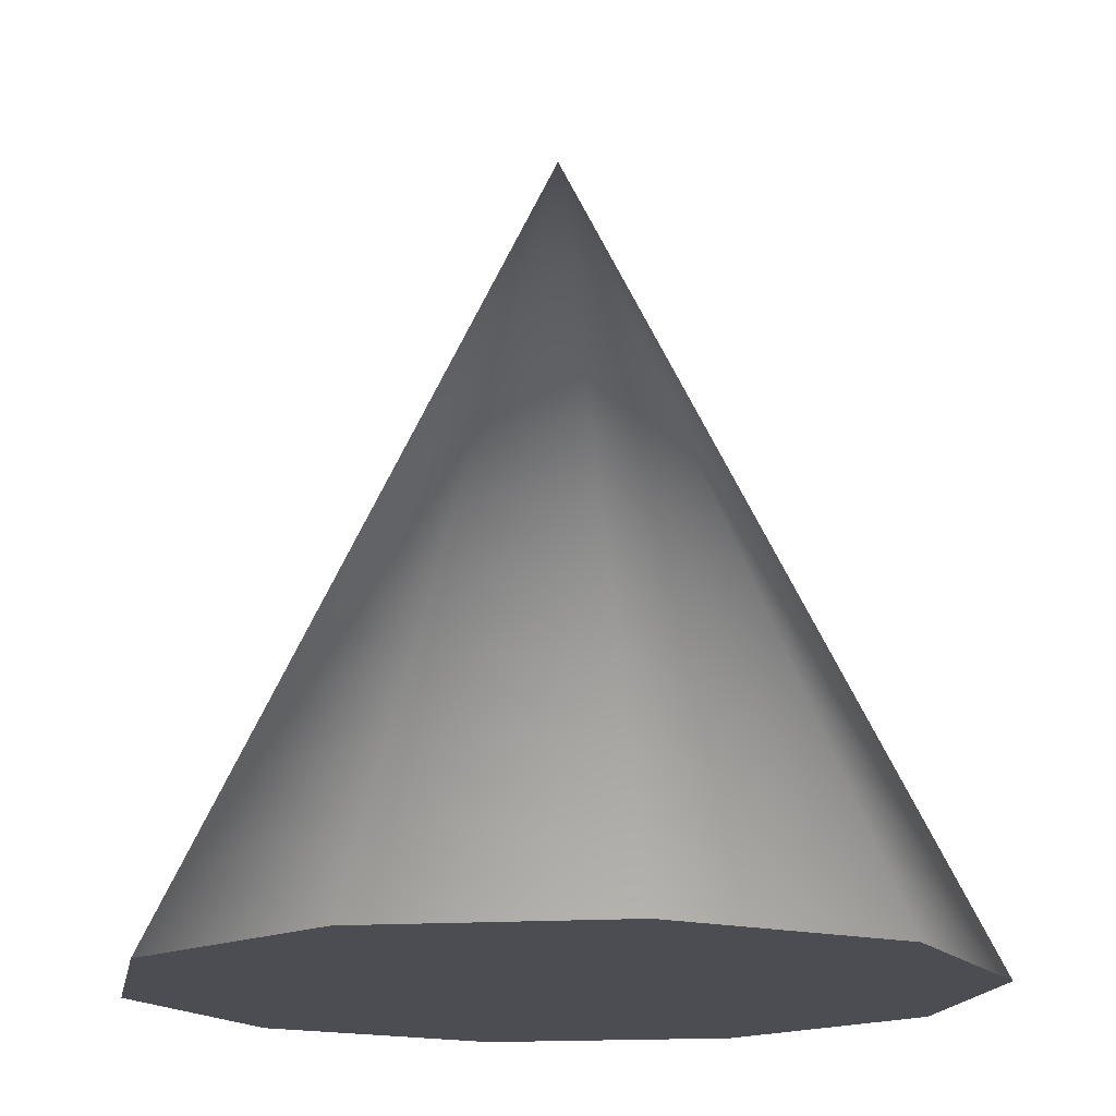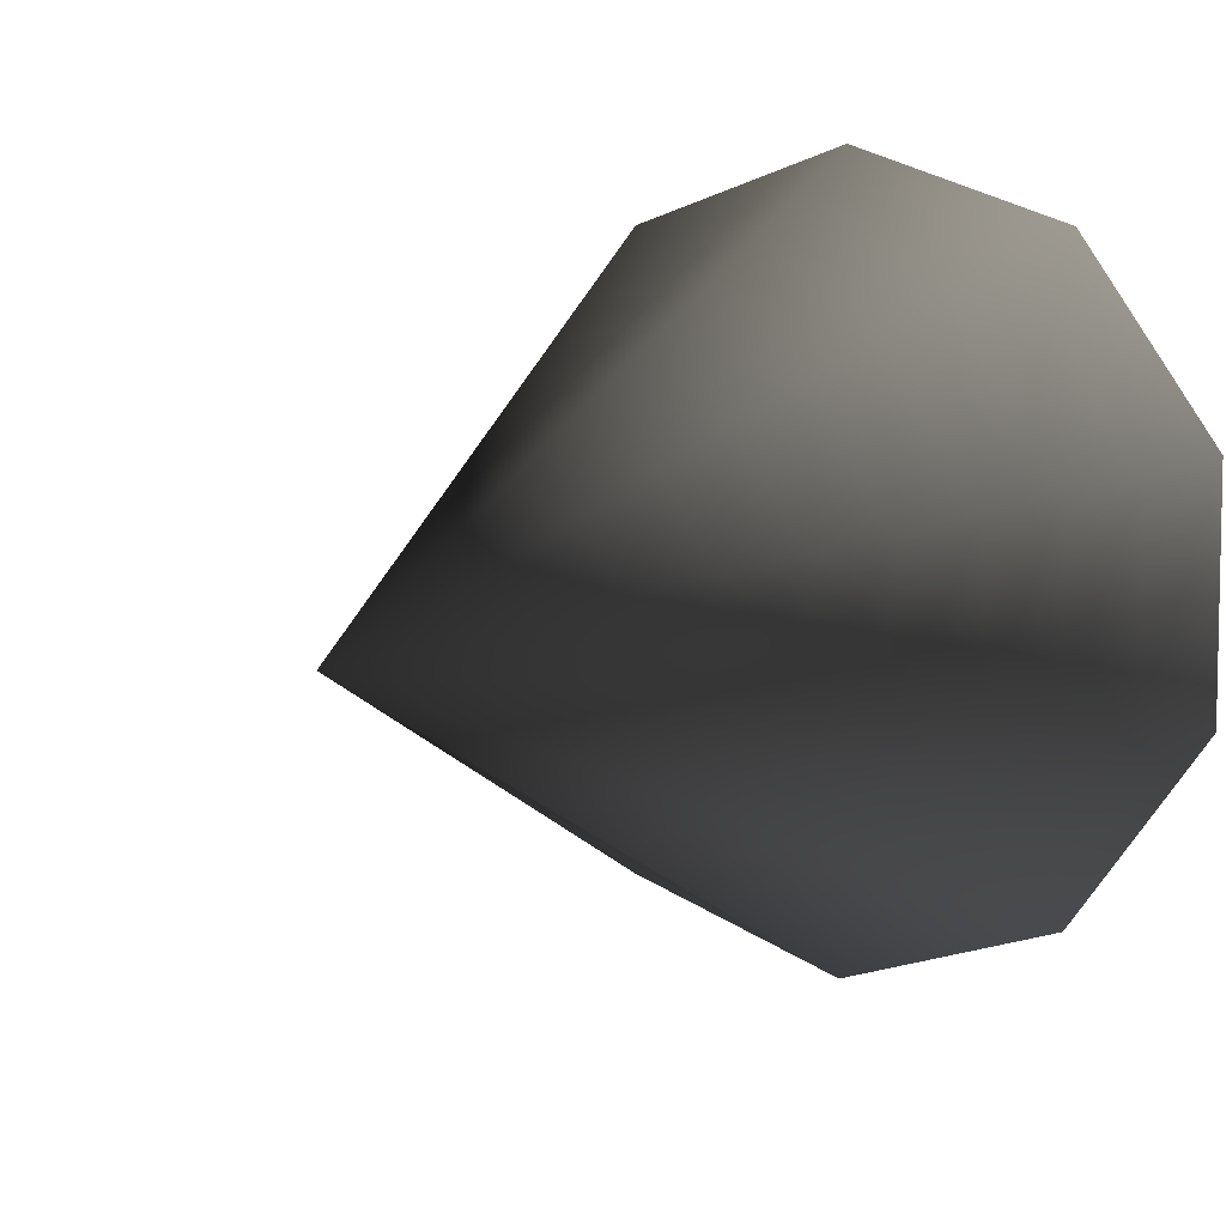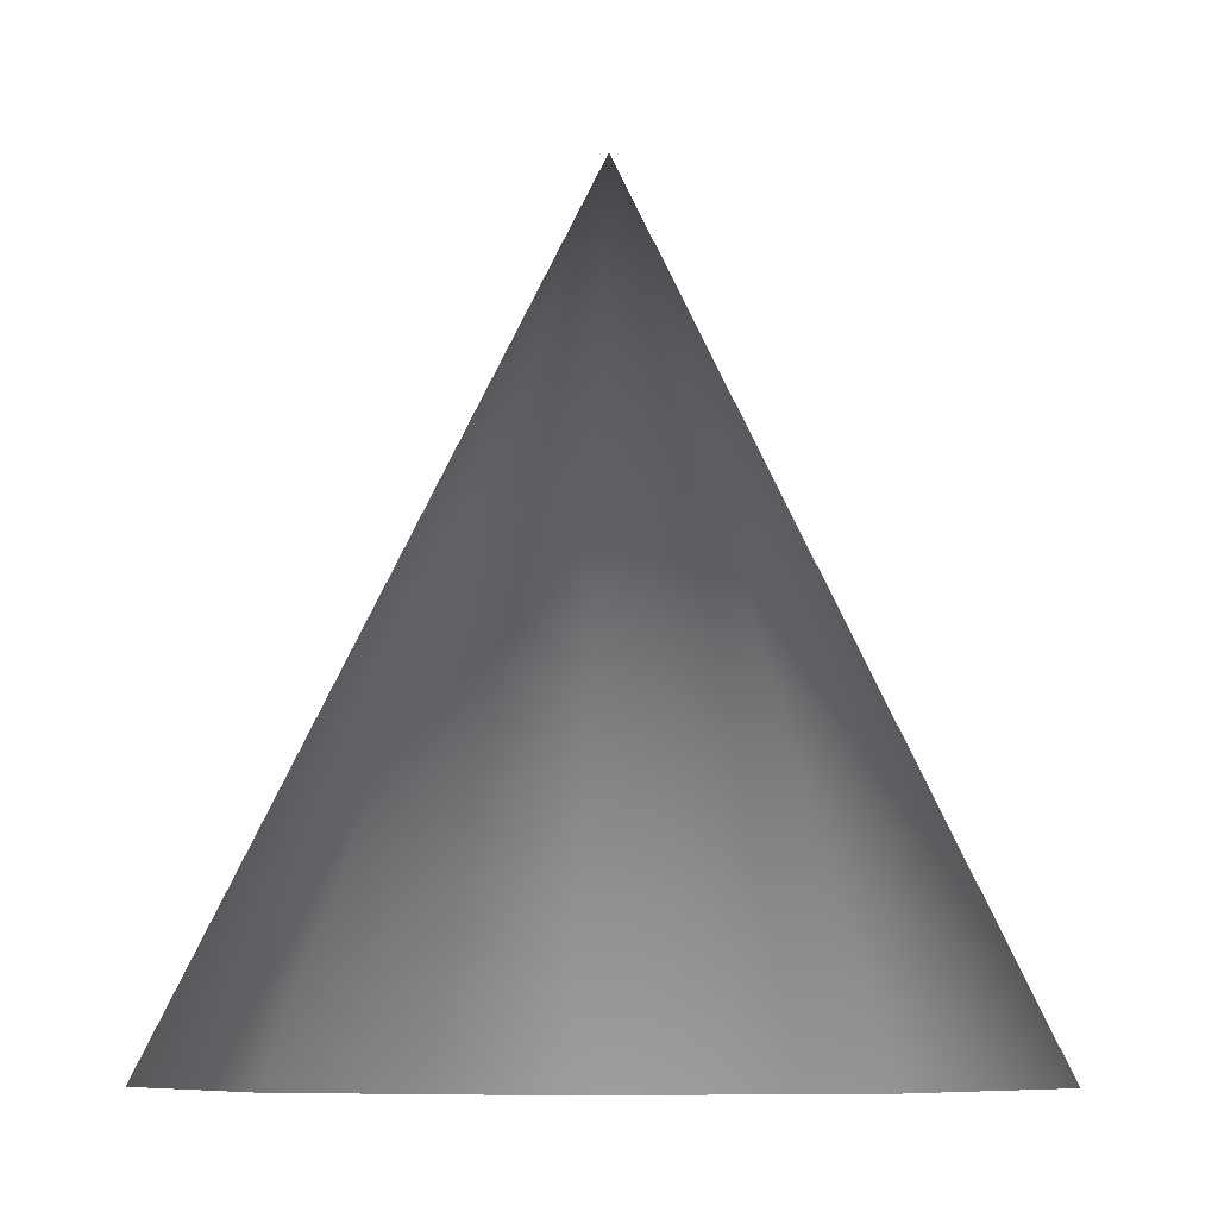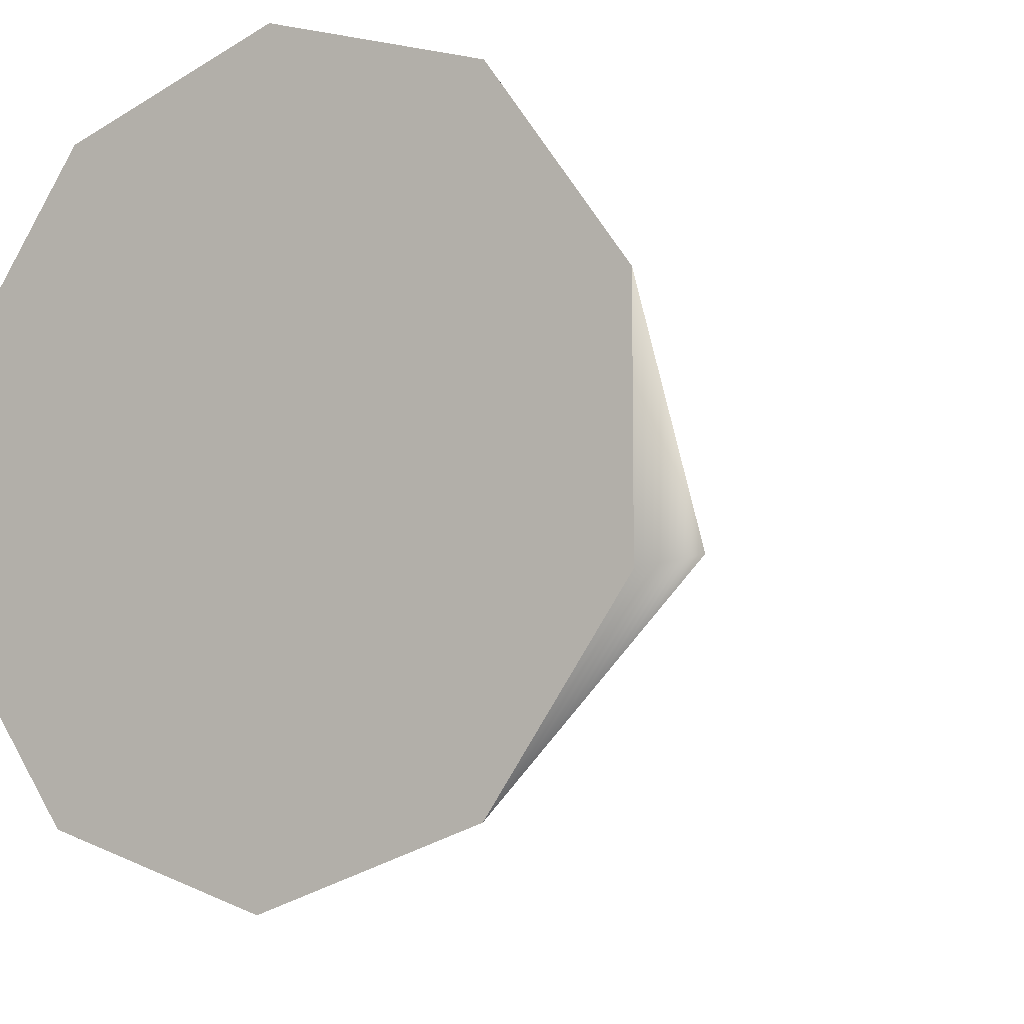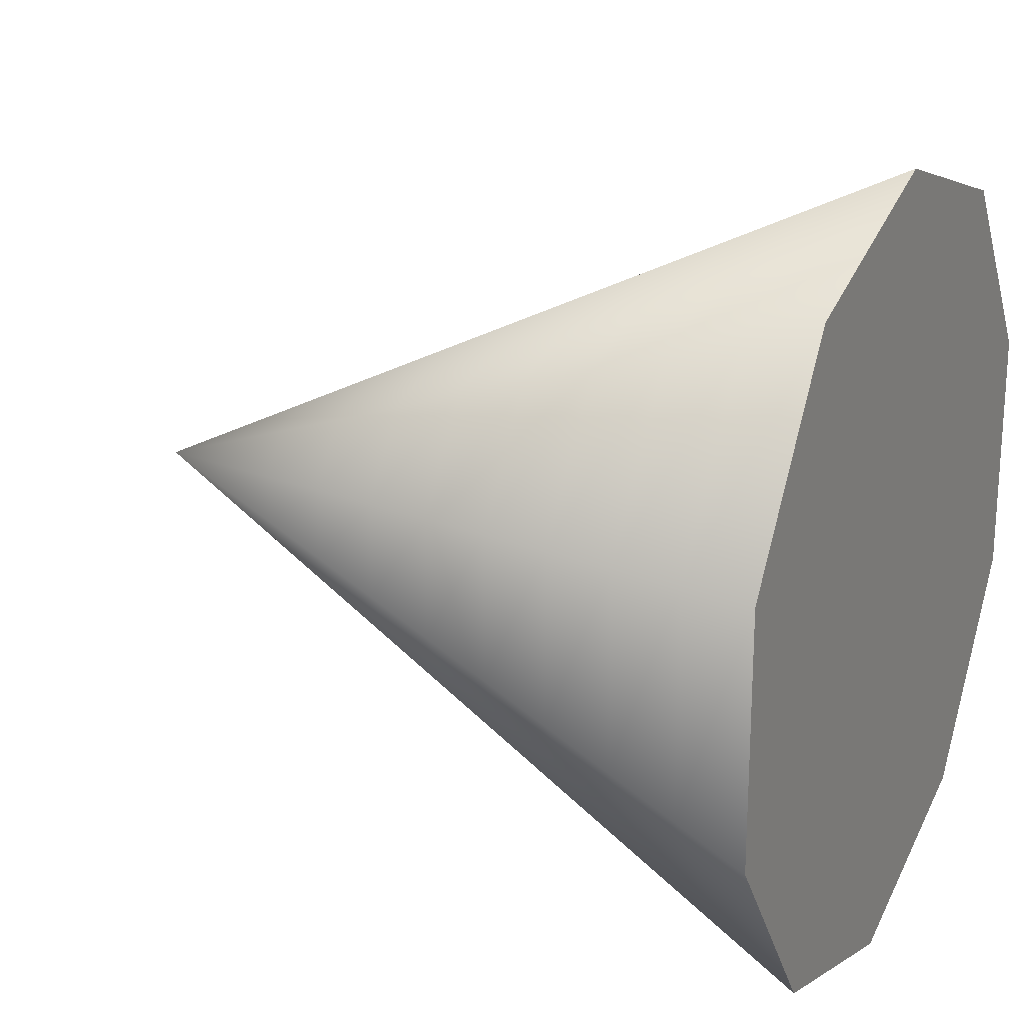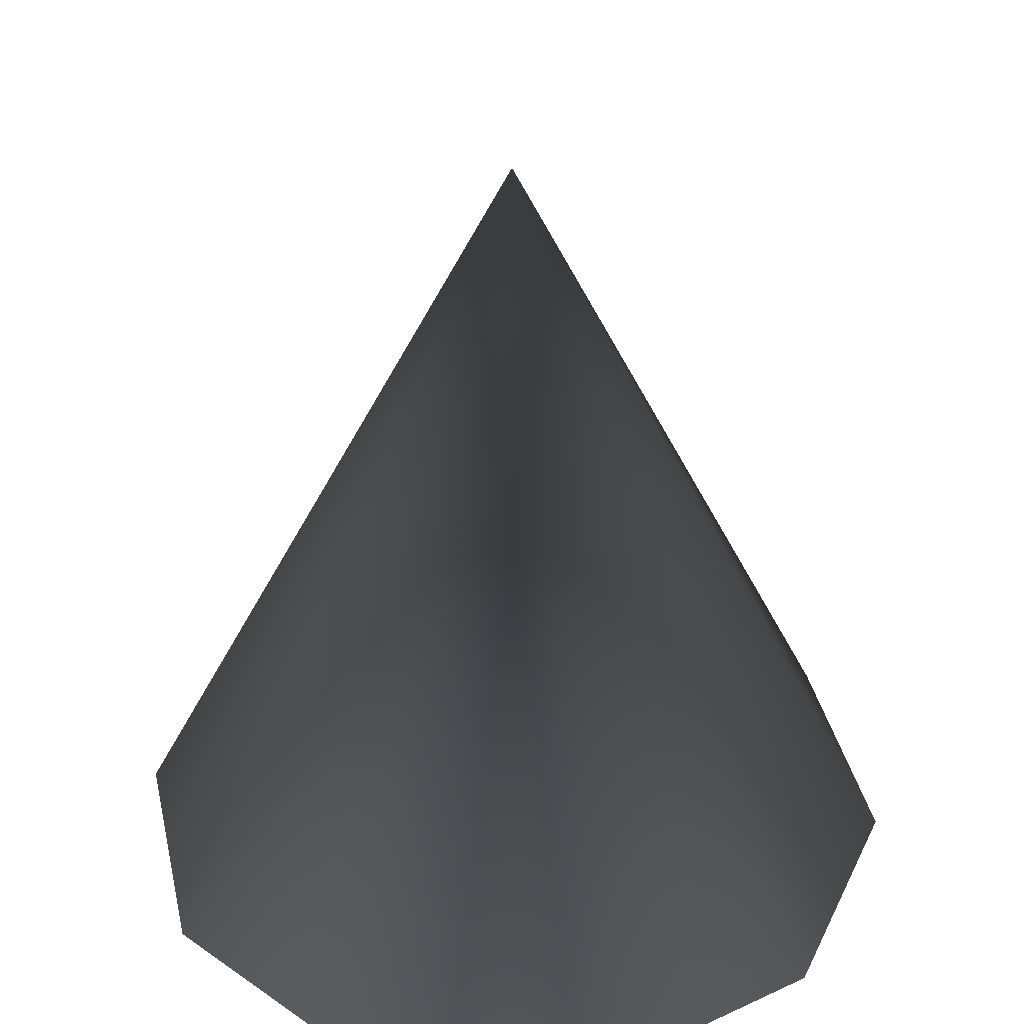
<metadata>
{"format":"obj","ext":"obj","renderer":"f3d","projection":"perspective","resolution":1024,"background":"white","views":[{"elev":-16.4,"azim":25.8,"up":"+Y"},{"elev":7.3,"azim":-146.8,"up":"+Z"},{"elev":-7.6,"azim":4.2,"up":"+Y"},{"elev":-8.2,"azim":33.4,"up":"+Z"},{"elev":21.9,"azim":-64.5,"up":"+Z"},{"elev":37.8,"azim":95.4,"up":"+Y"}]}
</metadata>
<code>
g cone-Submesh
v 0 -0.5 0
v -2.186e-08 -0.5 0.5
v -0.2939 -0.5 0.4045
v -0.4755 -0.5 0.1545
v -0.4755 -0.5 -0.1545
v -0.2939 -0.5 -0.4045
v 5.962e-09 -0.5 -0.5
v 0.2939 -0.5 -0.4045
v 0.4755 -0.5 -0.1545
v 0.4755 -0.5 0.1545
v 0.2939 -0.5 0.4045
v -1.967e-08 -0.4 0.45
v -0.2645 -0.4 0.3641
v -0.428 -0.4 0.1391
v -0.428 -0.4 -0.1391
v -0.2645 -0.4 -0.3641
v 5.366e-09 -0.4 -0.45
v 0.2645 -0.4 -0.3641
v 0.428 -0.4 -0.1391
v 0.428 -0.4 0.1391
v 0.2645 -0.4 0.3641
v -1.748e-08 -0.3 0.4
v -0.2351 -0.3 0.3236
v -0.3804 -0.3 0.1236
v -0.3804 -0.3 -0.1236
v -0.2351 -0.3 -0.3236
v 4.77e-09 -0.3 -0.4
v 0.2351 -0.3 -0.3236
v 0.3804 -0.3 -0.1236
v 0.3804 -0.3 0.1236
v 0.2351 -0.3 0.3236
v -1.53e-08 -0.2 0.35
v -0.2057 -0.2 0.2832
v -0.3329 -0.2 0.1082
v -0.3329 -0.2 -0.1082
v -0.2057 -0.2 -0.2832
v 4.174e-09 -0.2 -0.35
v 0.2057 -0.2 -0.2832
v 0.3329 -0.2 -0.1082
v 0.3329 -0.2 0.1082
v 0.2057 -0.2 0.2832
v -1.311e-08 -0.1 0.3
v -0.1763 -0.1 0.2427
v -0.2853 -0.1 0.09271
v -0.2853 -0.1 -0.09271
v -0.1763 -0.1 -0.2427
v 3.577e-09 -0.1 -0.3
v 0.1763 -0.1 -0.2427
v 0.2853 -0.1 -0.09271
v 0.2853 -0.1 0.09271
v 0.1763 -0.1 0.2427
v -1.093e-08 7.451e-09 0.25
v -0.1469 7.451e-09 0.2023
v -0.2378 7.451e-09 0.07725
v -0.2378 7.451e-09 -0.07725
v -0.1469 7.451e-09 -0.2023
v 2.981e-09 7.451e-09 -0.25
v 0.1469 7.451e-09 -0.2023
v 0.2378 7.451e-09 -0.07725
v 0.2378 7.451e-09 0.07725
v 0.1469 7.451e-09 0.2023
v -8.742e-09 0.1 0.2
v -0.1176 0.1 0.1618
v -0.1902 0.1 0.0618
v -0.1902 0.1 -0.0618
v -0.1176 0.1 -0.1618
v 2.385e-09 0.1 -0.2
v 0.1176 0.1 -0.1618
v 0.1902 0.1 -0.0618
v 0.1902 0.1 0.0618
v 0.1176 0.1 0.1618
v -6.557e-09 0.2 0.15
v -0.08817 0.2 0.1214
v -0.1427 0.2 0.04635
v -0.1427 0.2 -0.04635
v -0.08817 0.2 -0.1214
v 1.789e-09 0.2 -0.15
v 0.08817 0.2 -0.1214
v 0.1427 0.2 -0.04635
v 0.1427 0.2 0.04635
v 0.08817 0.2 0.1214
v -4.371e-09 0.3 0.1
v -0.05878 0.3 0.0809
v -0.09511 0.3 0.0309
v -0.09511 0.3 -0.0309
v -0.05878 0.3 -0.0809
v 1.192e-09 0.3 -0.1
v 0.05878 0.3 -0.0809
v 0.09511 0.3 -0.0309
v 0.09511 0.3 0.0309
v 0.05878 0.3 0.0809
v -2.186e-09 0.4 0.05
v -0.02939 0.4 0.04045
v -0.04755 0.4 0.01545
v -0.04755 0.4 -0.01545
v -0.02939 0.4 -0.04045
v 5.962e-10 0.4 -0.05
v 0.02939 0.4 -0.04045
v 0.04755 0.4 -0.01545
v 0.04755 0.4 0.01545
v 0.02939 0.4 0.04045
v 0 0.5 0
f 1 2 3
f 1 3 4
f 1 4 5
f 1 5 6
f 1 6 7
f 1 7 8
f 1 8 9
f 1 9 10
f 1 10 11
f 1 11 2
f 2 12 13
f 2 13 3
f 3 13 14
f 3 14 4
f 4 14 15
f 4 15 5
f 5 15 16
f 5 16 6
f 6 16 17
f 6 17 7
f 7 17 18
f 7 18 8
f 8 18 19
f 8 19 9
f 9 19 20
f 9 20 10
f 10 20 21
f 10 21 11
f 11 21 12
f 11 12 2
f 12 22 23
f 12 23 13
f 13 23 24
f 13 24 14
f 14 24 25
f 14 25 15
f 15 25 26
f 15 26 16
f 16 26 27
f 16 27 17
f 17 27 28
f 17 28 18
f 18 28 29
f 18 29 19
f 19 29 30
f 19 30 20
f 20 30 31
f 20 31 21
f 21 31 22
f 21 22 12
f 22 32 33
f 22 33 23
f 23 33 34
f 23 34 24
f 24 34 35
f 24 35 25
f 25 35 36
f 25 36 26
f 26 36 37
f 26 37 27
f 27 37 38
f 27 38 28
f 28 38 39
f 28 39 29
f 29 39 40
f 29 40 30
f 30 40 41
f 30 41 31
f 31 41 32
f 31 32 22
f 32 42 43
f 32 43 33
f 33 43 44
f 33 44 34
f 34 44 45
f 34 45 35
f 35 45 46
f 35 46 36
f 36 46 47
f 36 47 37
f 37 47 48
f 37 48 38
f 38 48 49
f 38 49 39
f 39 49 50
f 39 50 40
f 40 50 51
f 40 51 41
f 41 51 42
f 41 42 32
f 42 52 53
f 42 53 43
f 43 53 54
f 43 54 44
f 44 54 55
f 44 55 45
f 45 55 56
f 45 56 46
f 46 56 57
f 46 57 47
f 47 57 58
f 47 58 48
f 48 58 59
f 48 59 49
f 49 59 60
f 49 60 50
f 50 60 61
f 50 61 51
f 51 61 52
f 51 52 42
f 52 62 63
f 52 63 53
f 53 63 64
f 53 64 54
f 54 64 65
f 54 65 55
f 55 65 66
f 55 66 56
f 56 66 67
f 56 67 57
f 57 67 68
f 57 68 58
f 58 68 69
f 58 69 59
f 59 69 70
f 59 70 60
f 60 70 71
f 60 71 61
f 61 71 62
f 61 62 52
f 62 72 73
f 62 73 63
f 63 73 74
f 63 74 64
f 64 74 75
f 64 75 65
f 65 75 76
f 65 76 66
f 66 76 77
f 66 77 67
f 67 77 78
f 67 78 68
f 68 78 79
f 68 79 69
f 69 79 80
f 69 80 70
f 70 80 81
f 70 81 71
f 71 81 72
f 71 72 62
f 72 82 83
f 72 83 73
f 73 83 84
f 73 84 74
f 74 84 85
f 74 85 75
f 75 85 86
f 75 86 76
f 76 86 87
f 76 87 77
f 77 87 88
f 77 88 78
f 78 88 89
f 78 89 79
f 79 89 90
f 79 90 80
f 80 90 91
f 80 91 81
f 81 91 82
f 81 82 72
f 82 92 93
f 82 93 83
f 83 93 94
f 83 94 84
f 84 94 95
f 84 95 85
f 85 95 96
f 85 96 86
f 86 96 97
f 86 97 87
f 87 97 98
f 87 98 88
f 88 98 99
f 88 99 89
f 89 99 100
f 89 100 90
f 90 100 101
f 90 101 91
f 91 101 92
f 91 92 82
f 92 102 102
f 92 102 93
f 93 102 102
f 93 102 94
f 94 102 102
f 94 102 95
f 95 102 102
f 95 102 96
f 96 102 102
f 96 102 97
f 97 102 102
f 97 102 98
f 98 102 102
f 98 102 99
f 99 102 102
f 99 102 100
f 100 102 102
f 100 102 101
f 101 102 102
f 101 102 92

</code>
